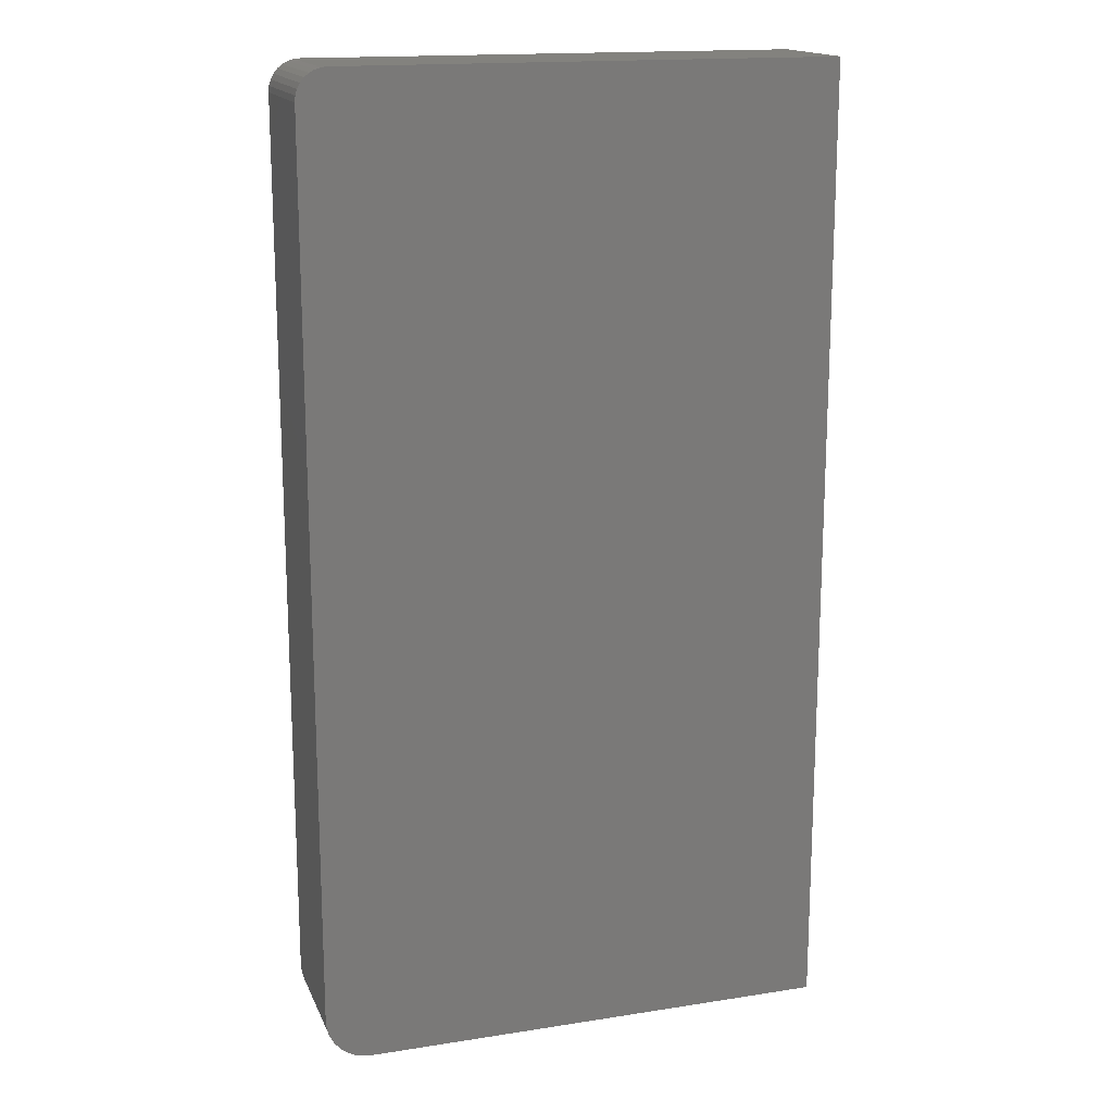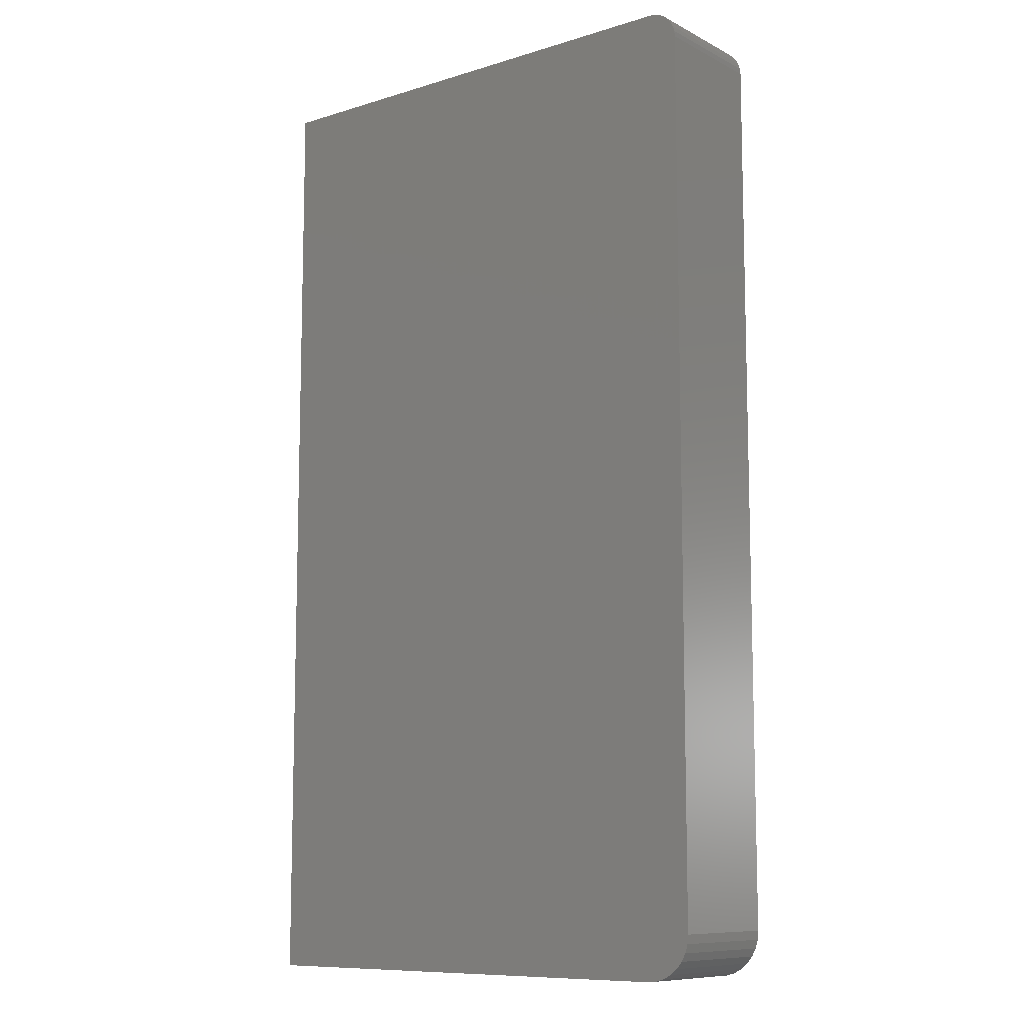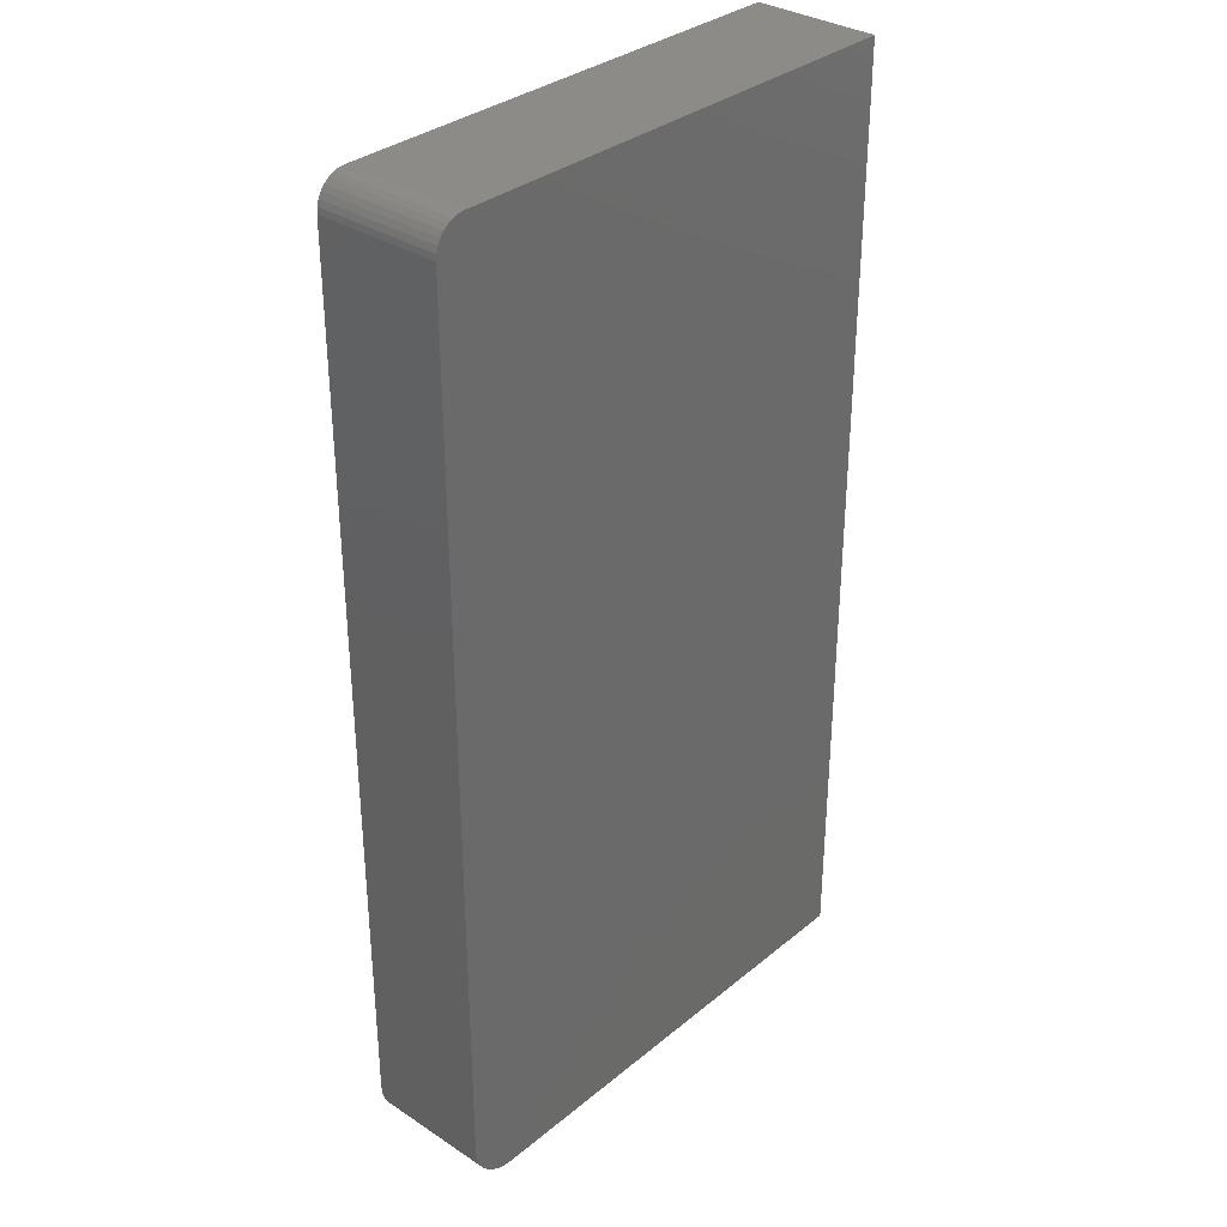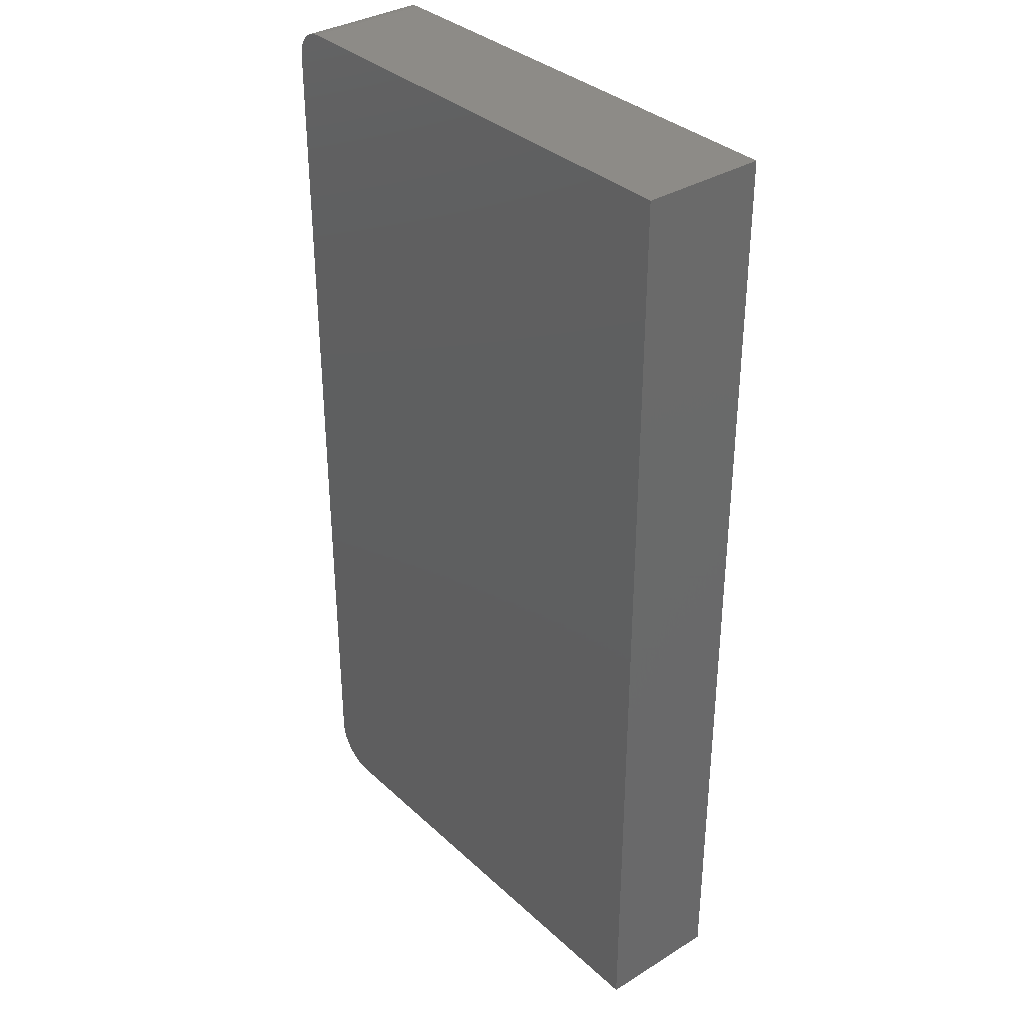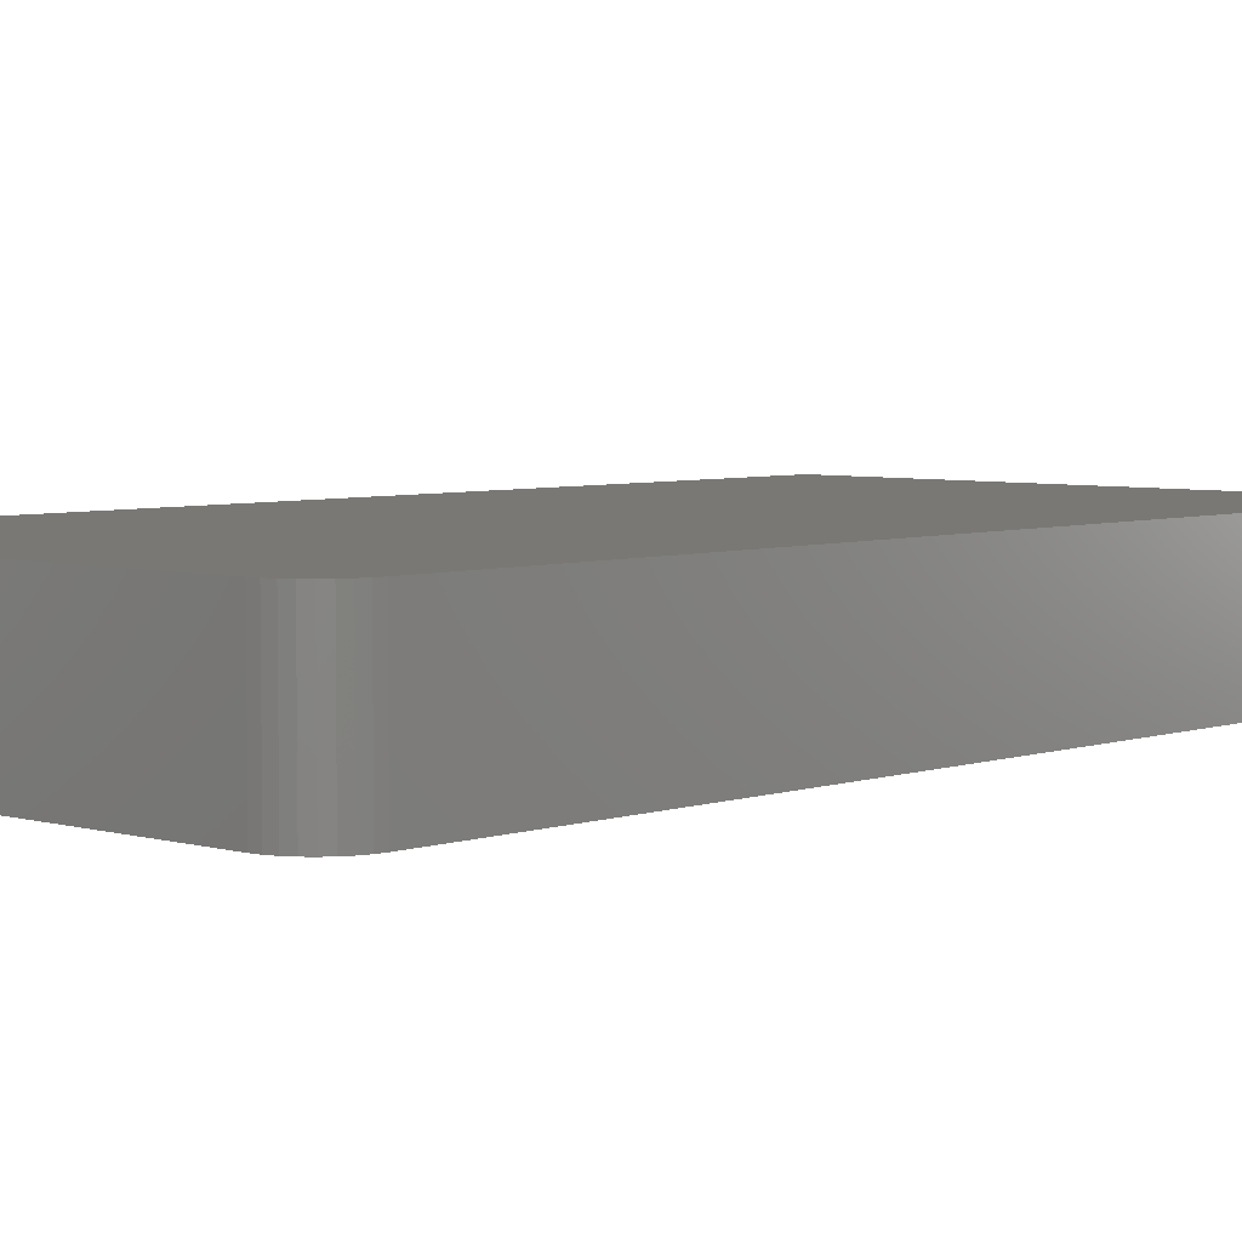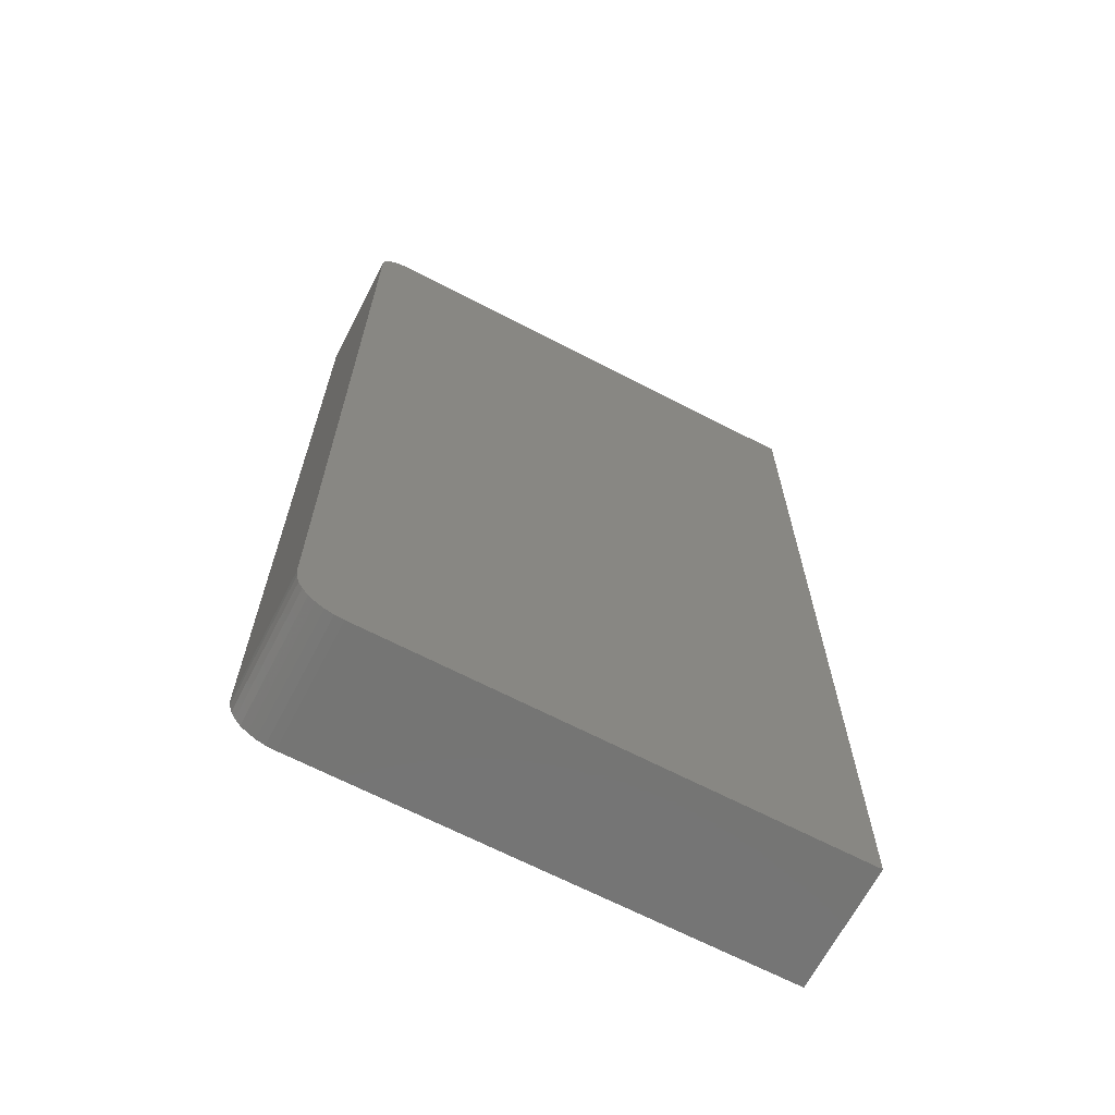
<metadata>
{"format":"stl","ext":"stl","renderer":"f3d","projection":"perspective","resolution":1024,"background":"white","views":[{"elev":16.4,"azim":-17.7,"up":"+Z"},{"elev":-9.8,"azim":-141.8,"up":"+Z"},{"elev":33.2,"azim":-48.1,"up":"+Z"},{"elev":34.6,"azim":50.5,"up":"+Z"},{"elev":4.9,"azim":-137.4,"up":"+Y"},{"elev":-66.9,"azim":-27.5,"up":"+Z"}]}
</metadata>
<code>
# stl→obj: 40 verts, 76 faces
v -0.3516 -0.1953 0.75
v -0.3607 -0.1953 0.7491
v -0.3695 -0.1953 0.7464
v 0.4068 -0.1953 0.75
v -0.3776 -0.1953 0.7421
v -0.3847 -0.1953 0.7363
v -0.3905 -0.1953 0.7292
v -0.3949 -0.1953 0.7211
v -0.3975 -0.1953 0.7123
v -0.3984 -0.1953 0.7031
v -0.3984 -0.1953 -0.6797
v 0.4068 -0.1953 -0.75
v -0.3971 -0.1953 -0.6934
v -0.3931 -0.1953 -0.7066
v -0.3866 -0.1953 -0.7188
v -0.3778 -0.1953 -0.7294
v -0.3672 -0.1953 -0.7382
v -0.355 -0.1953 -0.7446
v -0.3418 -0.1953 -0.7486
v -0.3281 -0.1953 -0.75
v -0.3695 1.677e-16 0.7464
v -0.3607 1.685e-16 0.7491
v -0.3516 1.691e-16 0.75
v 0.4068 2.112e-16 0.75
v 0.4068 4.47e-17 -0.75
v -0.3984 7.806e-18 -0.6797
v -0.3984 1.613e-16 0.7031
v -0.3975 1.624e-16 0.7123
v -0.3949 1.635e-16 0.7211
v -0.3905 1.647e-16 0.7292
v -0.3847 1.658e-16 0.7363
v -0.3776 1.668e-16 0.7421
v -0.3281 3.903e-18 -0.75
v -0.3418 3.292e-18 -0.7486
v -0.355 3.004e-18 -0.7446
v -0.3672 3.05e-18 -0.7382
v -0.3778 3.43e-18 -0.7294
v -0.3866 4.127e-18 -0.7188
v -0.3931 5.116e-18 -0.7066
v -0.3971 6.358e-18 -0.6934
f 1 2 3
f 4 1 3
f 4 3 5
f 4 5 6
f 4 6 7
f 4 7 8
f 4 8 9
f 4 9 10
f 4 10 11
f 4 11 12
f 11 13 14
f 11 14 15
f 11 15 16
f 11 16 17
f 11 17 18
f 11 18 19
f 11 19 20
f 11 20 12
f 21 22 23
f 24 25 26
f 24 26 27
f 24 27 28
f 24 28 29
f 24 29 30
f 24 30 31
f 24 31 32
f 24 32 21
f 24 21 23
f 26 25 33
f 26 33 34
f 26 34 35
f 26 35 36
f 26 36 37
f 26 37 38
f 26 38 39
f 26 39 40
f 10 27 11
f 11 27 26
f 20 33 12
f 12 33 25
f 33 20 34
f 34 20 19
f 34 19 35
f 35 19 18
f 35 18 36
f 36 18 17
f 36 17 37
f 37 17 16
f 37 16 38
f 38 16 15
f 38 15 39
f 39 15 14
f 39 14 40
f 40 14 13
f 40 13 26
f 26 13 11
f 4 24 1
f 1 24 23
f 27 10 28
f 28 10 9
f 28 9 29
f 29 9 8
f 29 8 30
f 30 8 7
f 30 7 31
f 31 7 6
f 31 6 32
f 32 6 5
f 32 5 21
f 21 5 3
f 21 3 22
f 22 3 2
f 22 2 23
f 23 2 1
f 12 25 4
f 4 25 24

</code>
